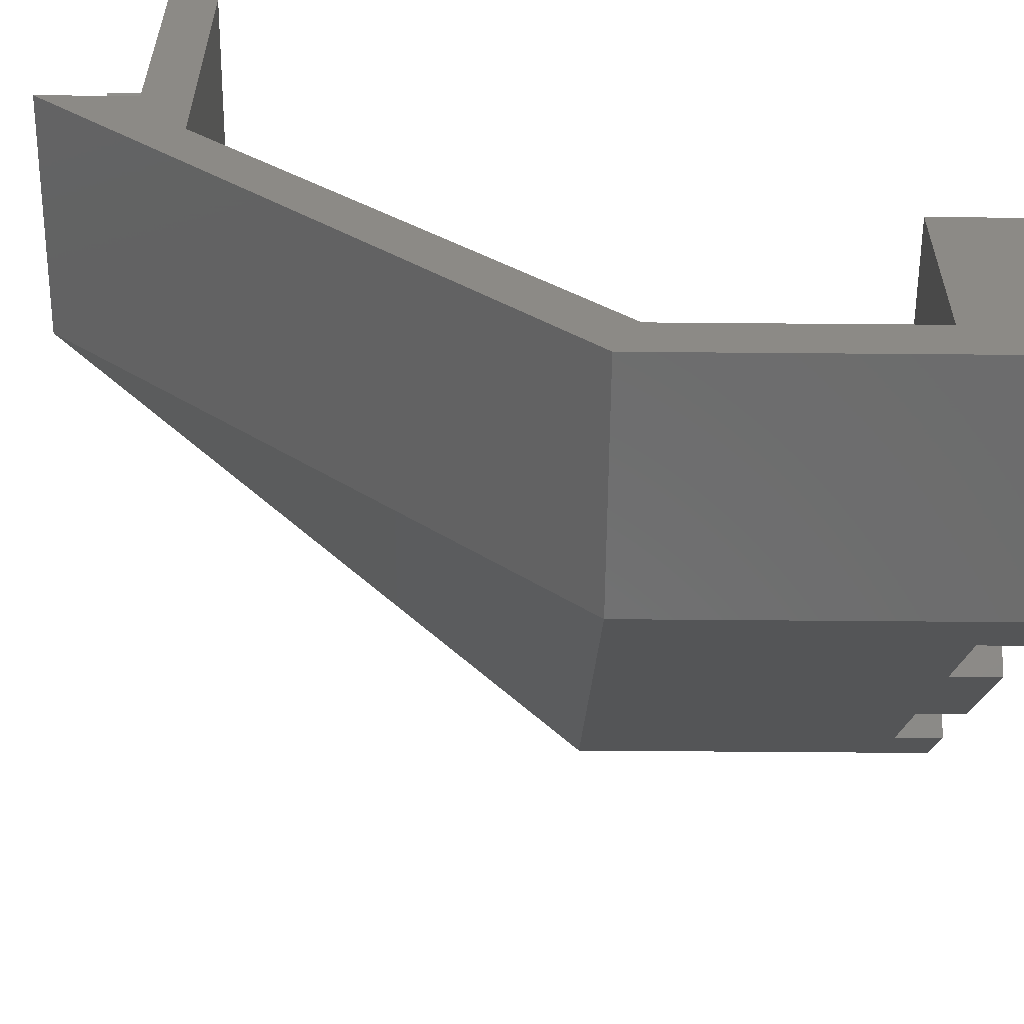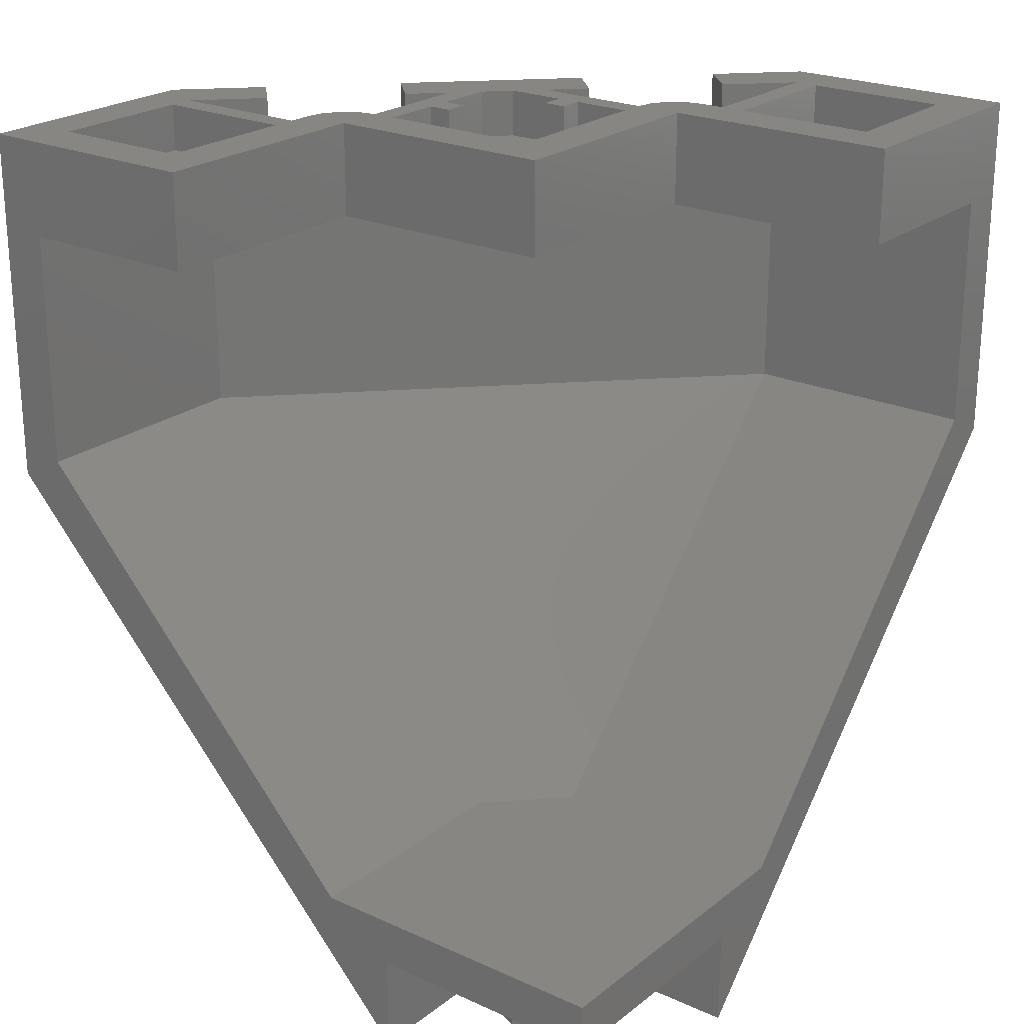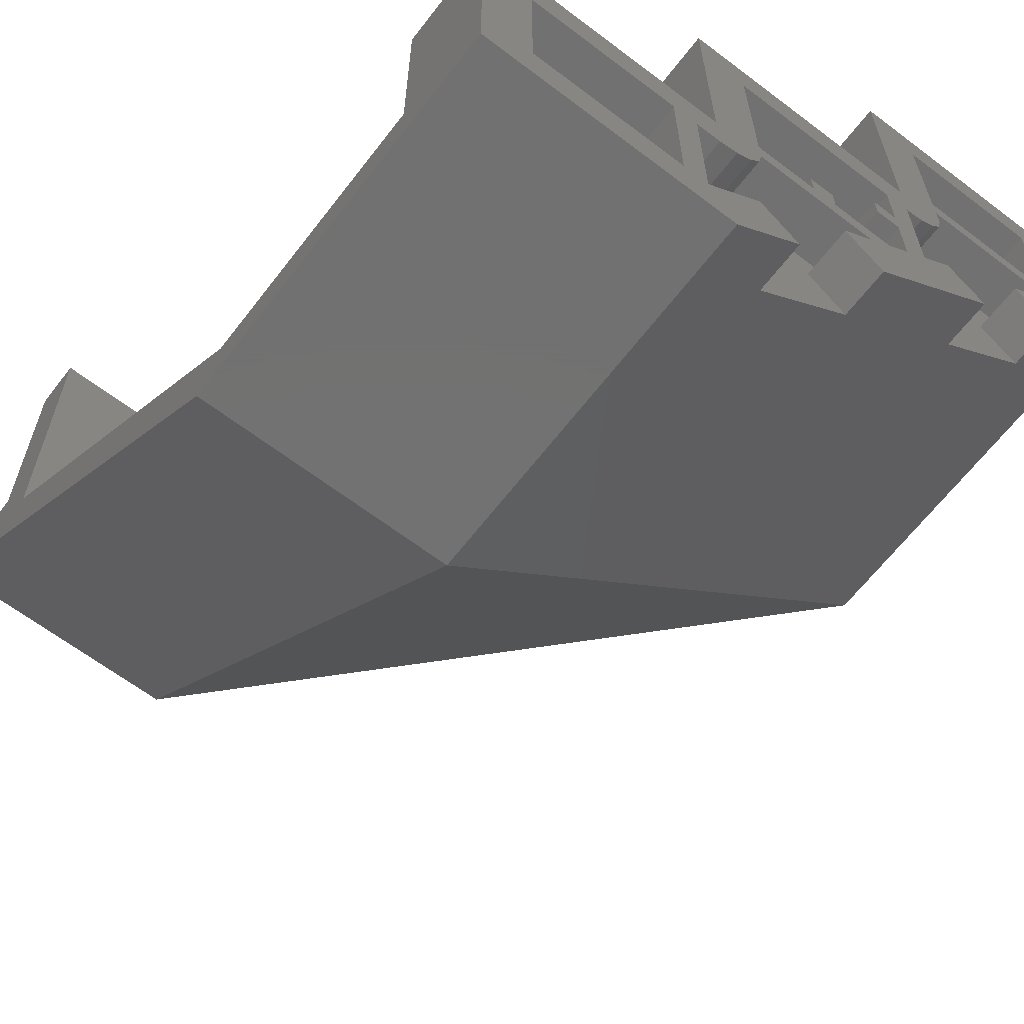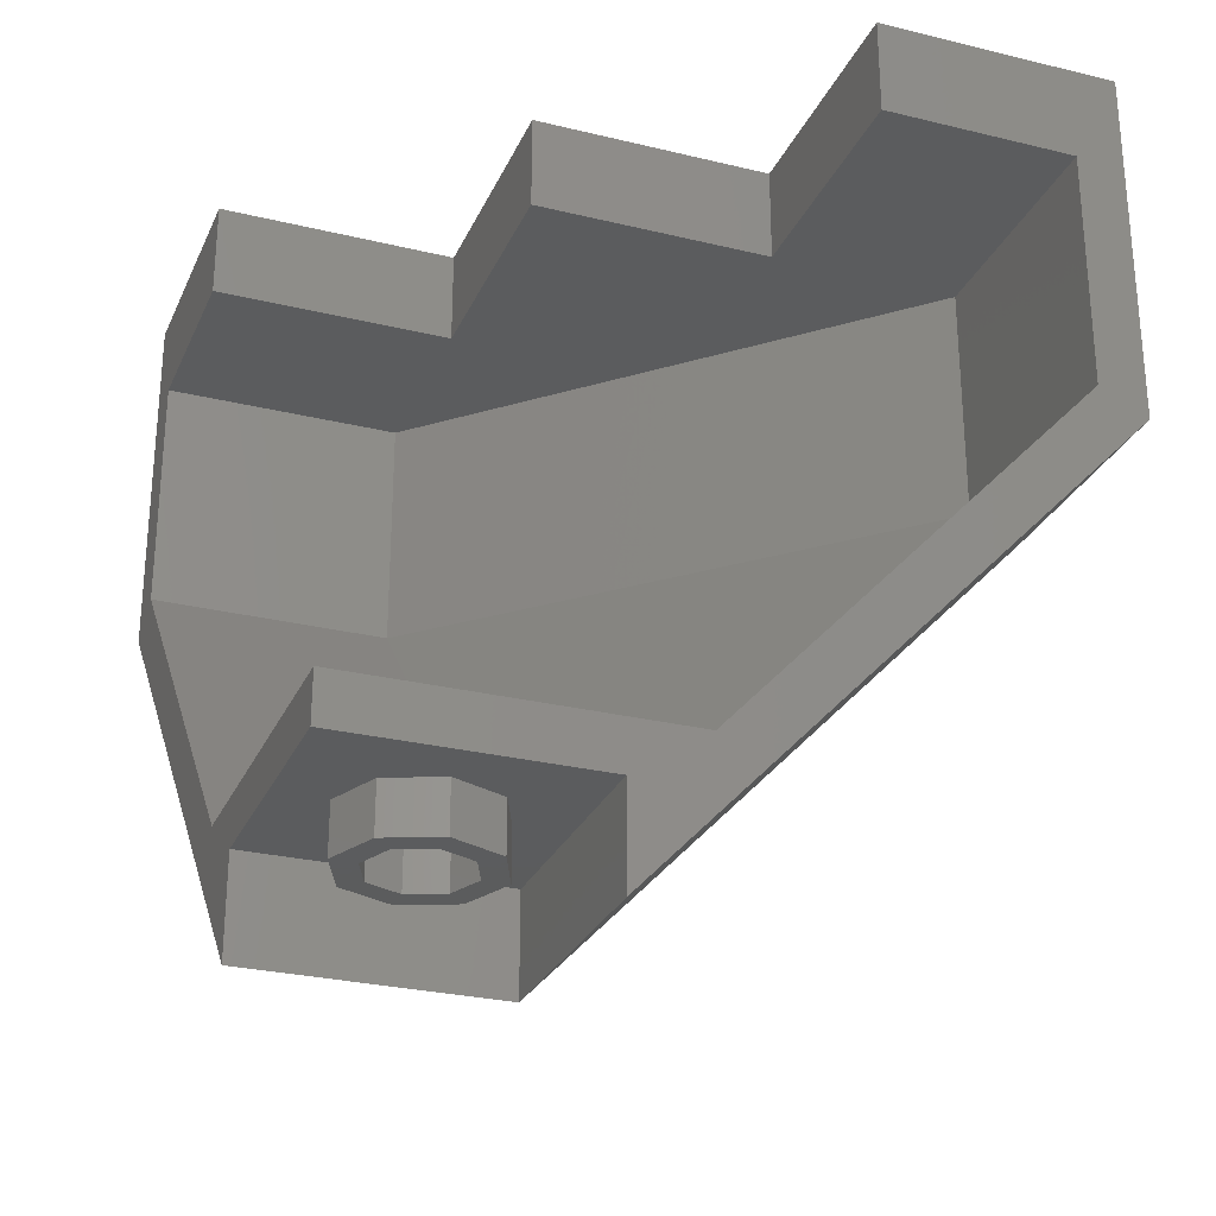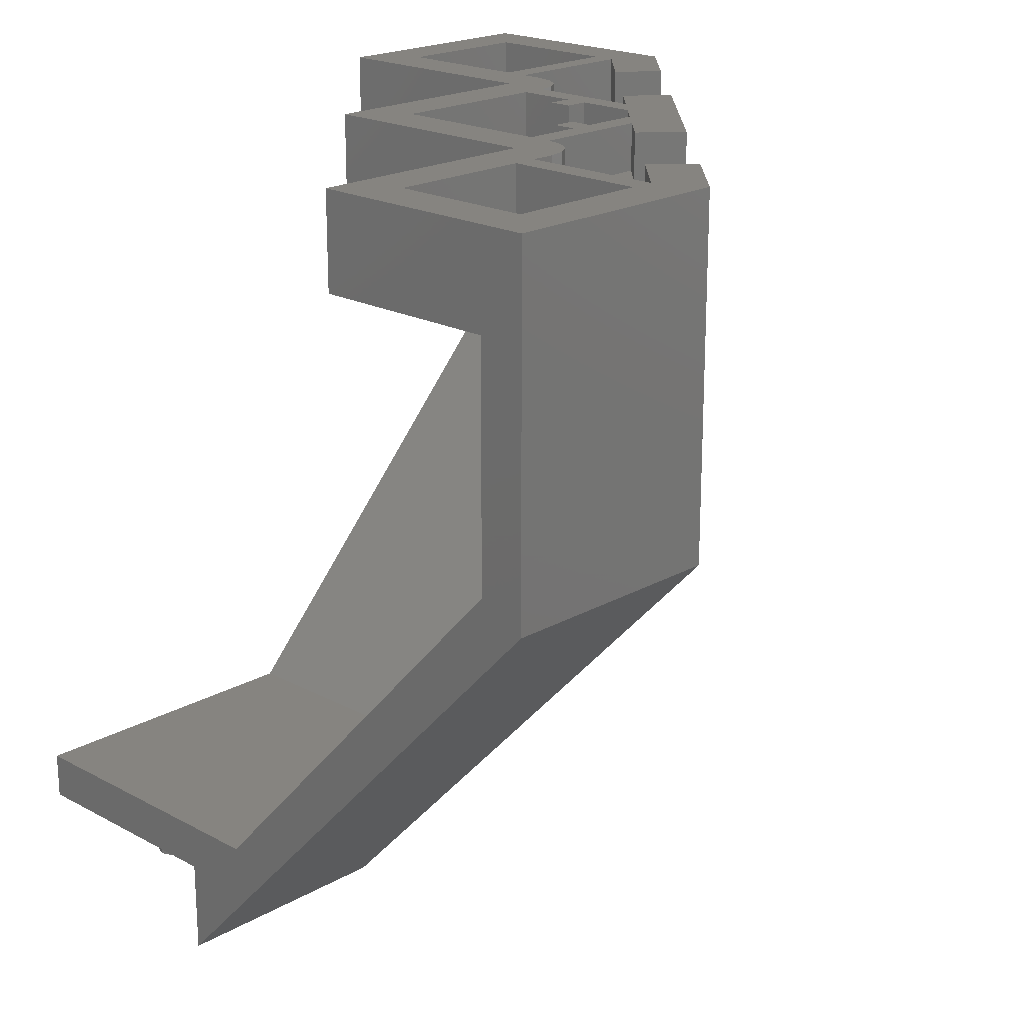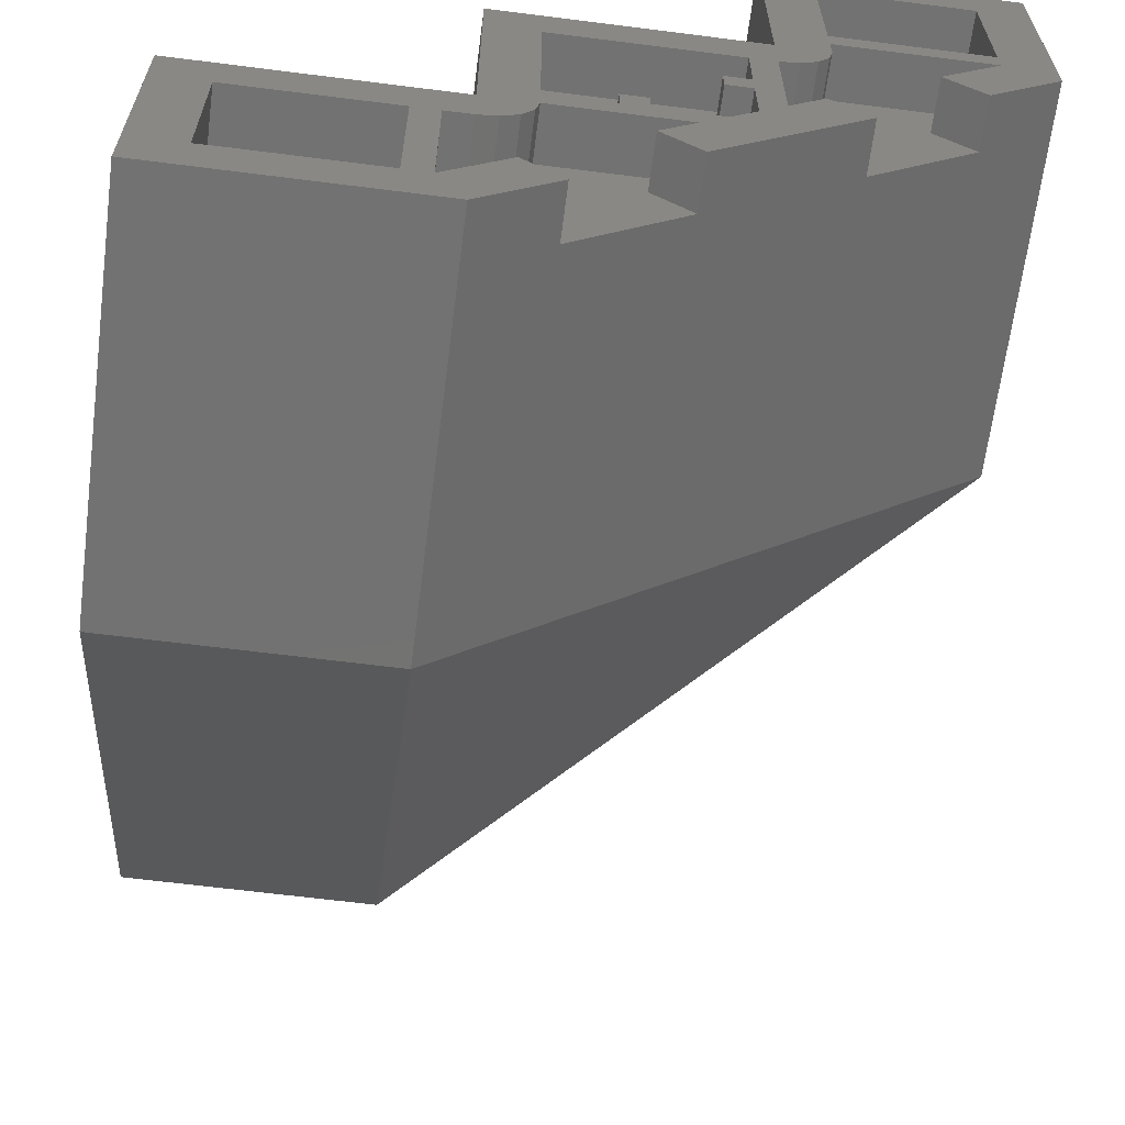
<metadata>
{"format":"stl","ext":"stl","renderer":"f3d","projection":"perspective","resolution":1024,"background":"white","views":[{"elev":-58.7,"azim":89.5,"up":"+Z"},{"elev":23.0,"azim":37.6,"up":"+Y"},{"elev":-63.8,"azim":142.5,"up":"+Z"},{"elev":-27.5,"azim":69.5,"up":"+Y"},{"elev":20.4,"azim":134.1,"up":"+Y"},{"elev":-64.4,"azim":172.7,"up":"+Z"}]}
</metadata>
<code>
# stl→obj: 168 verts, 290 faces
v 0.36 1.28 -0.64
v 0.28 1.28 -0.48
v 0.44 1.28 -0.64
v 0.28 1.28 -0.64
v -0.52 1.28 0.32
v -0.68 1.28 0.32
v -0.68 1.28 0.4
v -0.68 1.28 0.48
v -1.32 1.28 0.32
v -1.16 1.28 0.48
v -1.16 1.28 0.4
v -0.7503 1.28 -0.2497
v -0.6303 1.28 -0.1297
v -0.52 1.28 -0.24
v -0.44 1.28 -0.32
v -0.2897 1.28 -0.7103
v -0.36 1.28 -0.4
v -0.28 1.28 -0.48
v -0.1697 1.28 -0.5903
v 0.28 1.28 -1.28
v 0.36 1.28 -1.12
v 0.44 1.28 -1.12
v -0.16 1.28 -0.4
v -0.44 1.28 -0.12
v -0.1697 1.12 -0.5903
v 0.12 1.12 -0.64
v 0.1697 1.12 -0.9297
v -0.9697 1.12 0.2097
v -0.68 1.12 0.16
v -0.6303 1.12 -0.1297
v 0.12 1.12 0.16
v 0.28 0.96 -0.48
v 0.28 0.96 0.32
v -0.52 0.96 0.32
v 0.04 -1.12 1.12
v 1.08 -1.12 1.12
v 1.08 -1.12 0.08
v 1.08 -1.6 0.32
v 1.08 -1.28 0.32
v 0.28 -1.28 1.12
v 0.28 -1.6 1.12
v 0.0497 1.12 -1.05
v 0.28 0.08 -1.28
v -0.2897 1.12 -0.7103
v -1.32 0.08 0.32
v -1.09 1.12 0.0897
v -0.7503 1.12 -0.2497
v 0.28 -1.6 0.32
v 0.2188 1.28 -0.6278
v 0.1669 1.28 -0.5931
v 0.1322 1.28 -0.5412
v 0.12 1.28 -0.48
v -0.52 1.28 0.16
v -0.5812 1.28 0.1722
v -0.6331 1.28 0.2069
v -0.6678 1.28 0.2588
v 0.12 1.12 -0.48
v 0.1322 1.12 -0.5412
v 0.1669 1.12 -0.5931
v 0.2188 1.12 -0.6278
v 0.28 1.12 -0.64
v -0.68 1.12 0.32
v -0.6678 1.12 0.2588
v -0.6331 1.12 0.2069
v -0.5812 1.12 0.1722
v -0.52 1.12 0.16
v 1.08 1.28 -1.28
v 0.92 1.28 -1.12
v 0.92 1.28 -0.64
v 1.08 1.28 -0.48
v -0.08 1.28 -0.4
v 0.12 1.28 -0.4
v 0.12 1.28 0.16
v 0.28 1.28 0.32
v -0.44 1.28 0.16
v -0.44 1.28 -0.04
v -0.68 1.28 0.96
v -0.52 1.28 1.12
v -1.16 1.28 0.96
v -1.32 1.28 1.12
v -0.9697 1.28 0.2097
v -1.09 1.28 0.0897
v 0.0497 1.28 -1.05
v 0.1697 1.28 -0.9297
v 0.36 1.12 -0.64
v 0.36 1.12 -1.12
v -1.16 1.12 0.4
v -0.68 1.12 0.4
v 1.08 0.96 -0.48
v 1.08 0.96 -1.12
v -1.16 0.96 1.12
v -0.52 0.96 1.12
v -1.16 0.96 0.32
v 0.28 0.96 -1.12
v 0.28 -1.12 0.08
v 0.04 -1.12 0.32
v -1.16 0.16 0.32
v 0.28 0.16 -1.12
v 1.08 0.16 -1.12
v 1.08 0.08 -1.28
v 1.08 -1.28 1.12
v -1.32 0.08 1.12
v -1.16 0.16 1.12
v 0.92 1.12 -1.12
v 0.92 1.12 -0.64
v 0.44 1.12 -0.64
v 0.44 1.12 -1.12
v -0.16 1.28 -0.32
v -0.16 1.12 -0.32
v -0.08 1.12 -0.32
v -0.08 1.28 -0.32
v -0.08 1.12 -0.4
v -0.16 1.12 -0.4
v 0.12 1.12 -0.4
v -0.36 1.12 -0.4
v -0.28 1.12 -0.48
v -0.44 1.12 -0.32
v -0.68 1.12 0.96
v -1.16 1.12 0.96
v -1.16 1.12 0.48
v -0.68 1.12 0.48
v -0.36 1.28 -0.04
v -0.36 1.12 -0.04
v -0.36 1.12 -0.12
v -0.36 1.28 -0.12
v -0.44 1.12 -0.12
v -0.44 1.12 -0.04
v -0.44 1.12 0.16
v -0.52 1.12 -0.24
v 0.04969 1.28 -1.05
v 0.04969 1.12 -1.05
v 0.04971 1.12 -1.05
v -1.09 1.12 0.08969
v -1.09 1.28 0.08969
v -1.09 1.12 0.08971
v 0.28 -1.28 0.32
v 0.68 -1.28 0.56
v 0.68 -1.44 0.56
v 0.7931 -1.44 0.6069
v 0.7931 -1.28 0.6069
v 0.84 -1.44 0.72
v 0.84 -1.28 0.72
v 0.7931 -1.44 0.8331
v 0.7931 -1.28 0.8331
v 0.68 -1.44 0.88
v 0.68 -1.28 0.88
v 0.5669 -1.44 0.8331
v 0.5669 -1.28 0.8331
v 0.52 -1.44 0.72
v 0.52 -1.28 0.72
v 0.5669 -1.44 0.6069
v 0.5669 -1.28 0.6069
v 0.68 -1.44 0.48
v 0.68 -1.28 0.48
v 0.8497 -1.28 0.5503
v 0.8497 -1.44 0.5503
v 0.92 -1.28 0.72
v 0.92 -1.44 0.72
v 0.8497 -1.28 0.8897
v 0.8497 -1.44 0.8897
v 0.68 -1.28 0.96
v 0.68 -1.44 0.96
v 0.5103 -1.28 0.8897
v 0.5103 -1.44 0.8897
v 0.44 -1.28 0.72
v 0.44 -1.44 0.72
v 0.5103 -1.28 0.5503
v 0.5103 -1.44 0.5503
f 1 2 3
f 4 2 1
f 5 6 7
f 5 7 8
f 9 10 11
f 12 13 14
f 12 14 15
f 16 17 18
f 16 18 19
f 20 21 22
f 18 17 23
f 24 15 14
f 25 26 27
f 28 29 30
f 29 31 26
f 32 33 34
f 35 36 37
f 38 37 39
f 40 35 41
f 42 43 44
f 45 46 47
f 43 48 45
f 4 49 2
f 49 50 2
f 50 51 2
f 51 52 2
f 53 54 5
f 54 55 5
f 55 56 5
f 56 6 5
f 57 58 26
f 58 59 26
f 59 60 26
f 60 61 26
f 62 63 29
f 63 64 29
f 64 65 29
f 65 66 29
f 67 68 69
f 67 69 70
f 70 69 3
f 70 3 2
f 52 71 72
f 52 72 2
f 2 72 73
f 2 73 74
f 74 73 75
f 74 75 5
f 53 5 75
f 53 75 76
f 5 8 77
f 5 77 78
f 78 77 79
f 78 79 80
f 80 79 10
f 80 10 9
f 9 11 81
f 9 81 82
f 12 15 17
f 12 17 16
f 83 84 21
f 83 21 20
f 20 22 68
f 20 68 67
f 52 18 23
f 52 23 71
f 76 24 14
f 76 14 53
f 85 86 27
f 85 27 26
f 28 87 88
f 28 88 29
f 30 29 26
f 30 26 25
f 67 70 89
f 67 89 90
f 78 80 91
f 78 91 92
f 32 34 93
f 32 93 94
f 37 95 96
f 37 96 35
f 97 96 95
f 97 95 98
f 67 90 99
f 67 99 100
f 100 99 37
f 100 37 38
f 39 37 36
f 39 36 101
f 102 103 91
f 102 91 80
f 41 35 103
f 41 103 102
f 101 36 35
f 101 35 40
f 42 83 20
f 42 20 43
f 45 9 82
f 45 82 46
f 45 47 44
f 45 44 43
f 69 68 104
f 69 104 105
f 3 69 105
f 3 105 106
f 68 22 107
f 68 107 104
f 104 107 106
f 104 106 105
f 22 21 1
f 22 1 3
f 22 3 106
f 22 106 107
f 1 21 86
f 1 86 85
f 108 109 110
f 108 110 111
f 111 110 112
f 111 112 71
f 109 108 23
f 109 23 113
f 108 111 71
f 108 71 23
f 112 114 72
f 112 72 71
f 31 73 72
f 31 72 114
f 115 113 23
f 115 23 17
f 61 4 1
f 61 1 85
f 4 61 60
f 4 60 49
f 49 60 59
f 49 59 50
f 50 59 58
f 50 58 51
f 51 58 57
f 51 57 52
f 52 57 116
f 52 116 18
f 116 25 19
f 116 19 18
f 115 17 15
f 115 15 117
f 79 77 118
f 79 118 119
f 10 79 119
f 10 119 120
f 77 8 121
f 77 121 118
f 118 121 120
f 118 120 119
f 11 10 8
f 11 8 7
f 11 7 88
f 11 88 87
f 8 10 120
f 8 120 121
f 122 123 124
f 122 124 125
f 125 124 126
f 125 126 24
f 123 122 76
f 123 76 127
f 122 125 24
f 122 24 76
f 31 128 75
f 31 75 73
f 127 76 75
f 127 75 128
f 24 126 117
f 24 117 15
f 88 7 6
f 88 6 62
f 53 66 65
f 53 65 54
f 54 65 64
f 54 64 55
f 55 64 63
f 55 63 56
f 56 63 62
f 56 62 6
f 66 53 14
f 66 14 129
f 14 13 30
f 14 30 129
f 27 86 21
f 27 21 84
f 27 84 130
f 27 130 131
f 16 19 25
f 16 25 44
f 25 27 132
f 25 132 44
f 133 134 81
f 133 81 28
f 81 11 87
f 81 87 28
f 47 135 28
f 47 28 30
f 47 30 13
f 47 13 12
f 74 33 32
f 74 32 2
f 32 89 70
f 32 70 2
f 92 34 5
f 92 5 78
f 33 74 5
f 33 5 34
f 32 94 90
f 32 90 89
f 93 34 92
f 93 92 91
f 35 96 97
f 35 97 103
f 97 93 91
f 97 91 103
f 98 94 93
f 98 93 97
f 95 37 99
f 95 99 98
f 99 90 94
f 99 94 98
f 44 47 12
f 44 12 16
f 48 38 39
f 48 39 136
f 40 41 48
f 40 48 136
f 39 101 40
f 39 40 136
f 43 20 67
f 43 67 100
f 43 100 38
f 43 38 48
f 102 80 9
f 102 9 45
f 102 45 48
f 102 48 41
f 137 138 139
f 137 139 140
f 140 139 141
f 140 141 142
f 142 141 143
f 142 143 144
f 144 143 145
f 144 145 146
f 146 145 147
f 146 147 148
f 148 147 149
f 148 149 150
f 150 149 151
f 150 151 152
f 152 151 138
f 152 138 137
f 153 154 155
f 153 155 156
f 156 155 157
f 156 157 158
f 158 157 159
f 158 159 160
f 160 159 161
f 160 161 162
f 162 161 163
f 162 163 164
f 164 163 165
f 164 165 166
f 166 165 167
f 166 167 168
f 168 167 154
f 168 154 153
f 138 153 156
f 138 156 139
f 139 156 158
f 139 158 141
f 141 158 160
f 141 160 143
f 143 160 162
f 143 162 145
f 145 162 164
f 145 164 147
f 147 164 166
f 147 166 149
f 149 166 168
f 149 168 151
f 151 168 153
f 151 153 138

</code>
